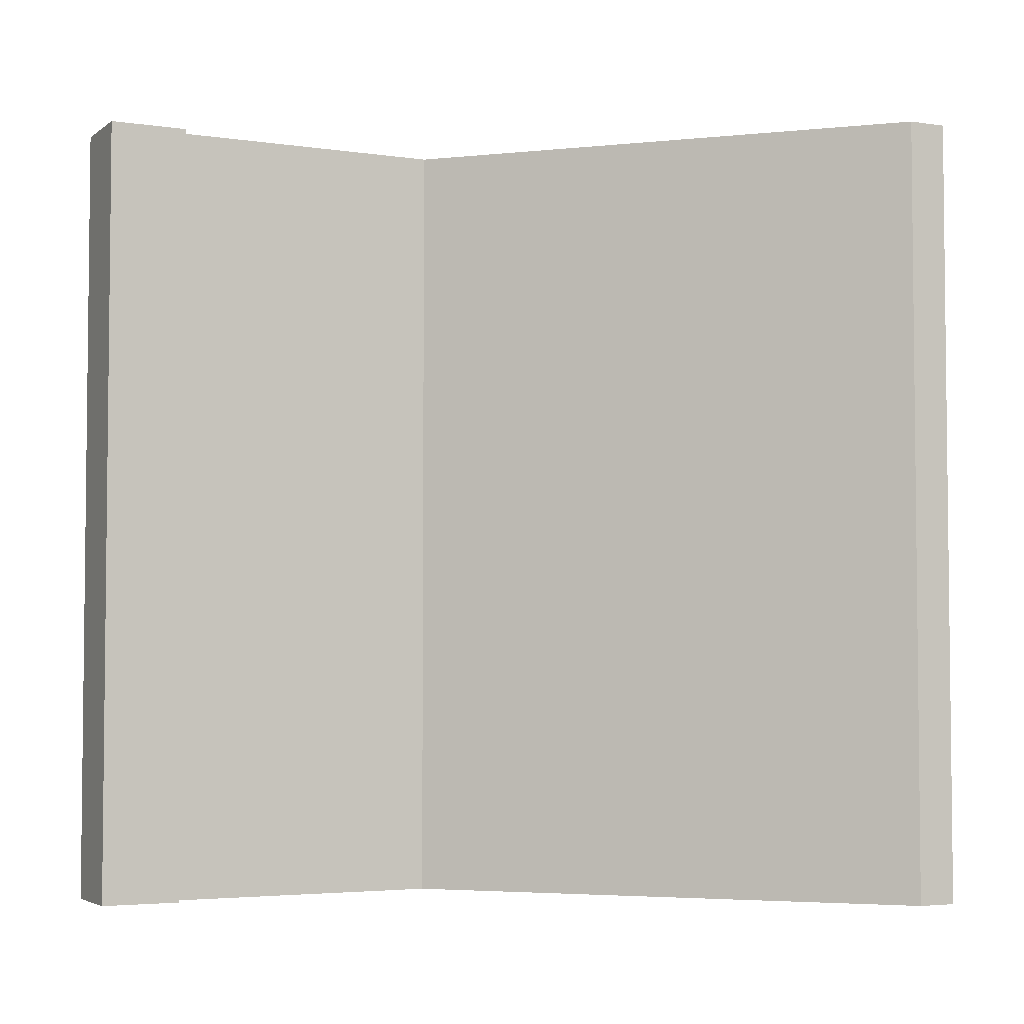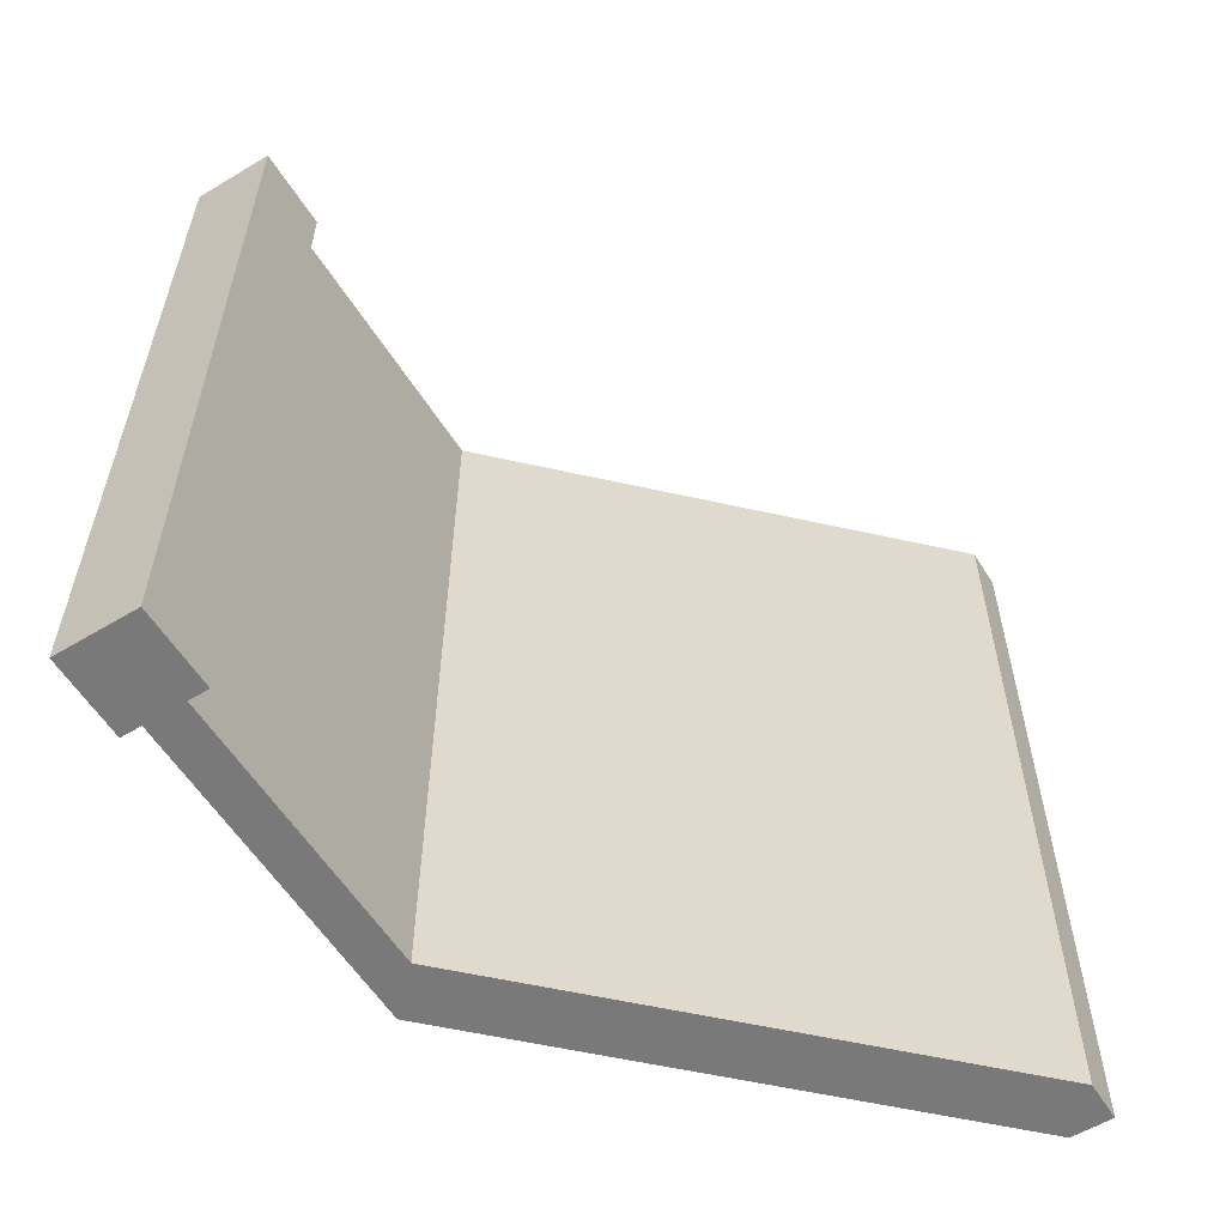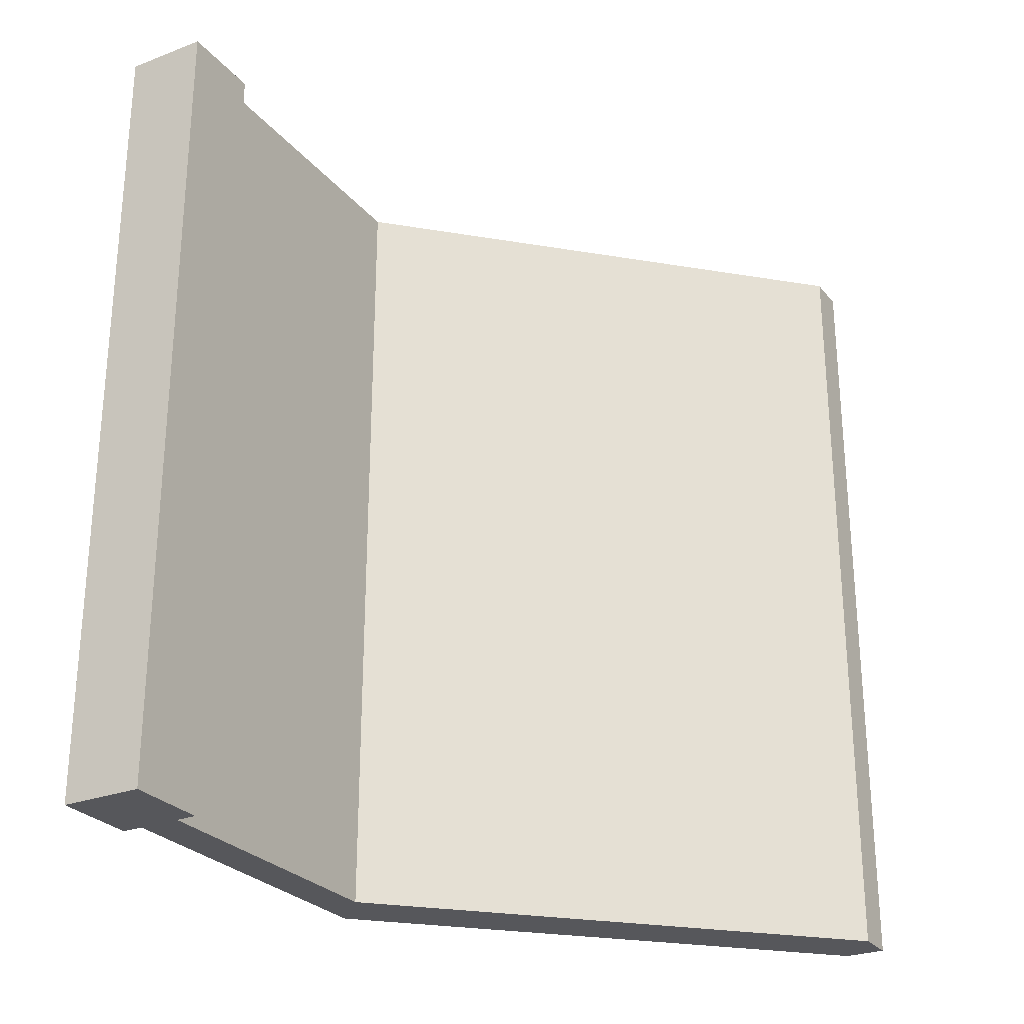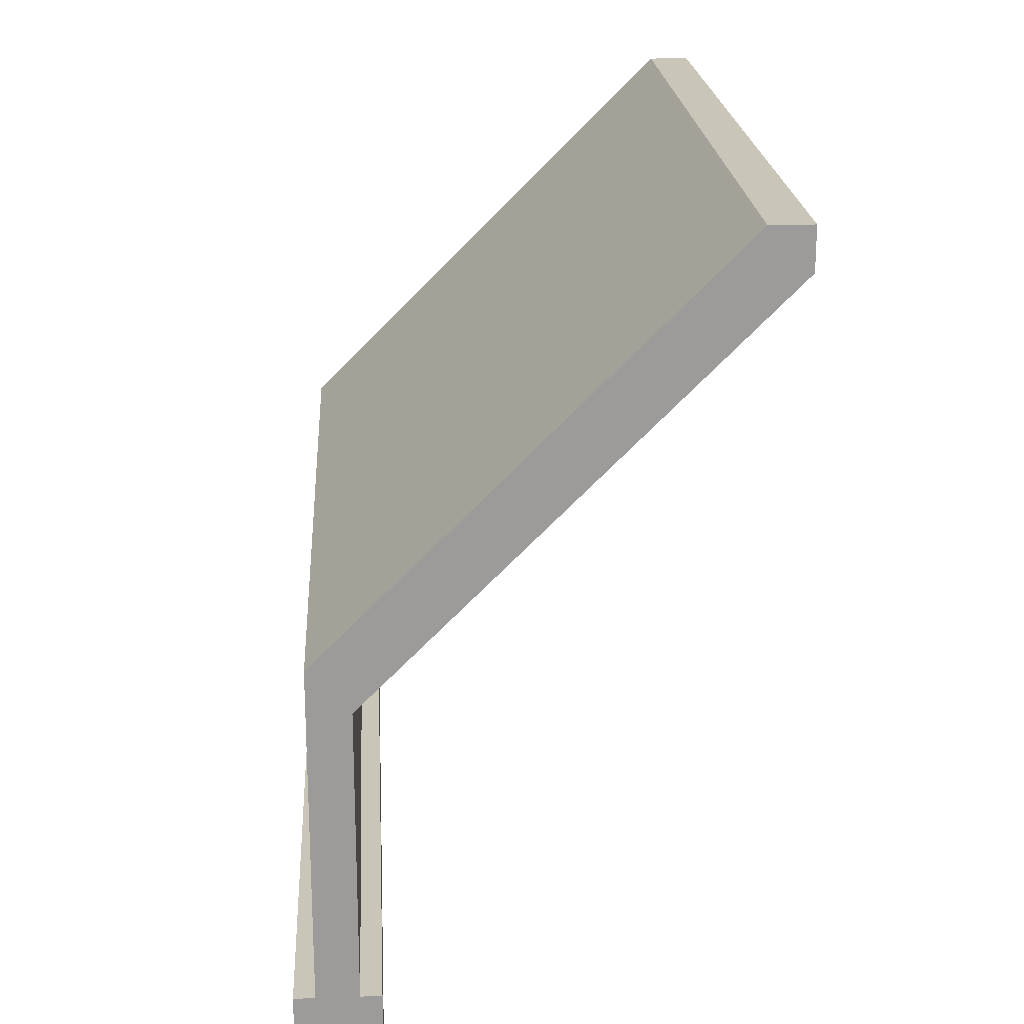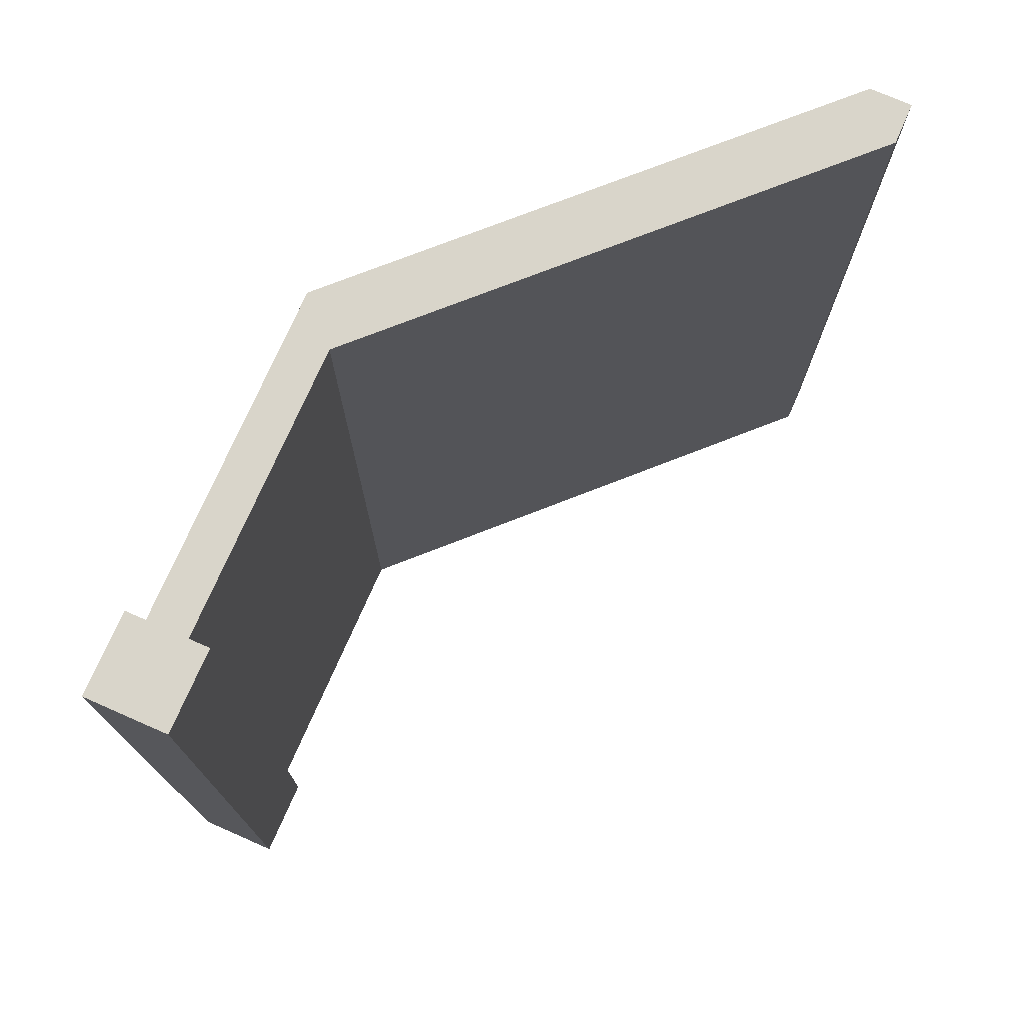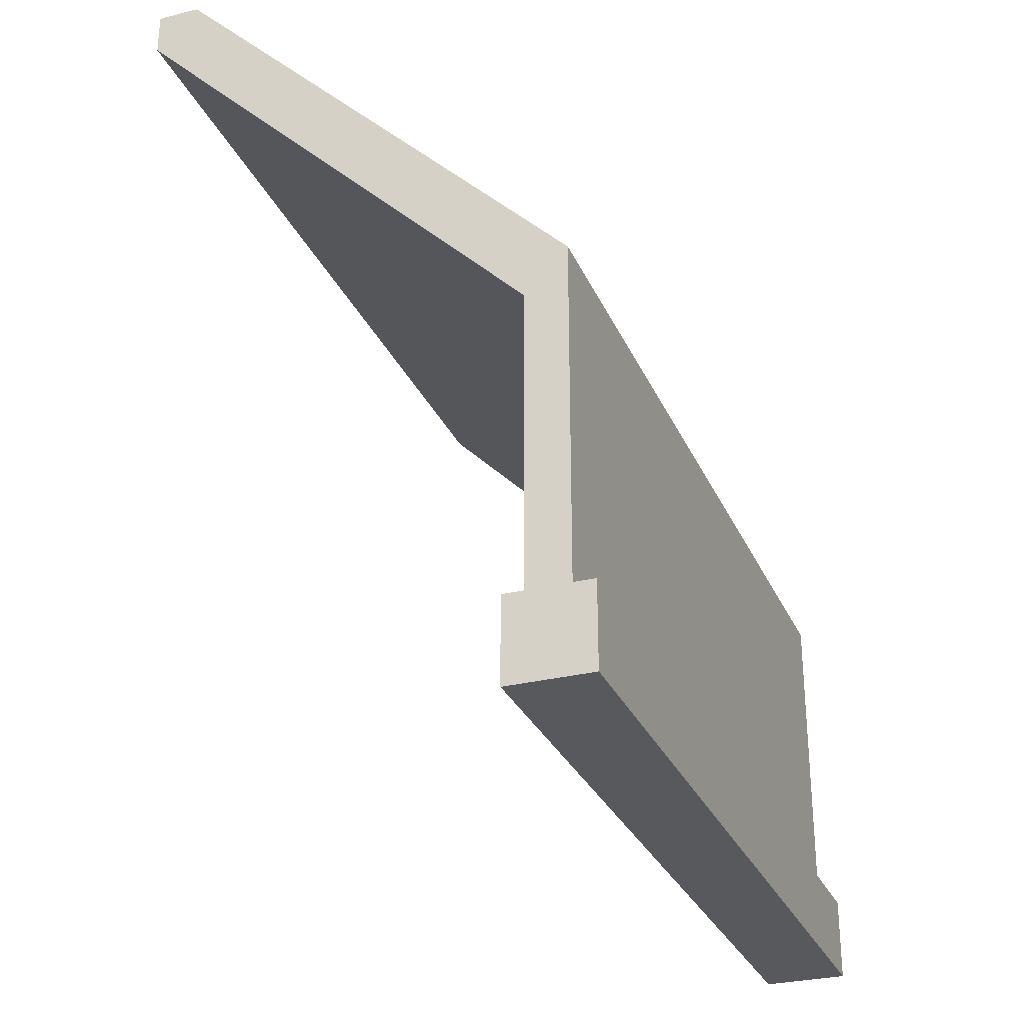
<metadata>
{"format":"obj","ext":"obj","renderer":"f3d","projection":"perspective","resolution":1024,"background":"white","views":[{"elev":-3.9,"azim":-116.1,"up":"+Y"},{"elev":-57.8,"azim":-148.1,"up":"+Y"},{"elev":-27.1,"azim":-149.5,"up":"+Y"},{"elev":20.6,"azim":176.6,"up":"+Z"},{"elev":74.7,"azim":-156.3,"up":"+Y"},{"elev":-29.1,"azim":20.5,"up":"+Z"}]}
</metadata>
<code>
o wallWoodCornerDiagonalHalf
v 4 8 -4
v 4 0 -3.2
v 4 0 -4
v 4 8 -3.2
v 3.2 0 -3.2
v 3.2 8 -4
v 3.2 0 -4
v 3.2 8 -3.2
v 3.4 8 -3.2
v 3.4 0 -3.2
v 3.8 0 -3.2
v 3.8 8 -3.2
v 3.4 0 -0.4
v 3.4 8 -0.4
v -0.4 -0 3.8
v -0.4 8 3.4
v -0.4 -0 3.4
v -0.4 8 3.8
v 0 8 3.8
v 3.8 -0 0
v 3.8 8 0
v 0 -0 3.8
f 1 2 3
f 2 1 4
f 5 6 7
f 6 5 8
f 9 5 10
f 5 9 8
f 11 3 2
f 3 11 7
f 7 11 10
f 7 10 5
f 6 4 1
f 4 6 12
f 12 6 9
f 9 6 8
f 6 3 7
f 3 6 1
f 4 11 2
f 11 4 12
f 13 9 10
f 9 13 14
f 15 16 17
f 16 15 18
f 19 20 21
f 20 19 22
f 21 11 12
f 11 21 20
f 17 14 13
f 14 17 16
f 19 15 22
f 15 19 18
f 9 21 12
f 21 9 14
f 21 14 19
f 19 14 16
f 19 16 18
f 20 13 11
f 13 20 22
f 13 22 17
f 17 22 15
f 10 11 13

</code>
